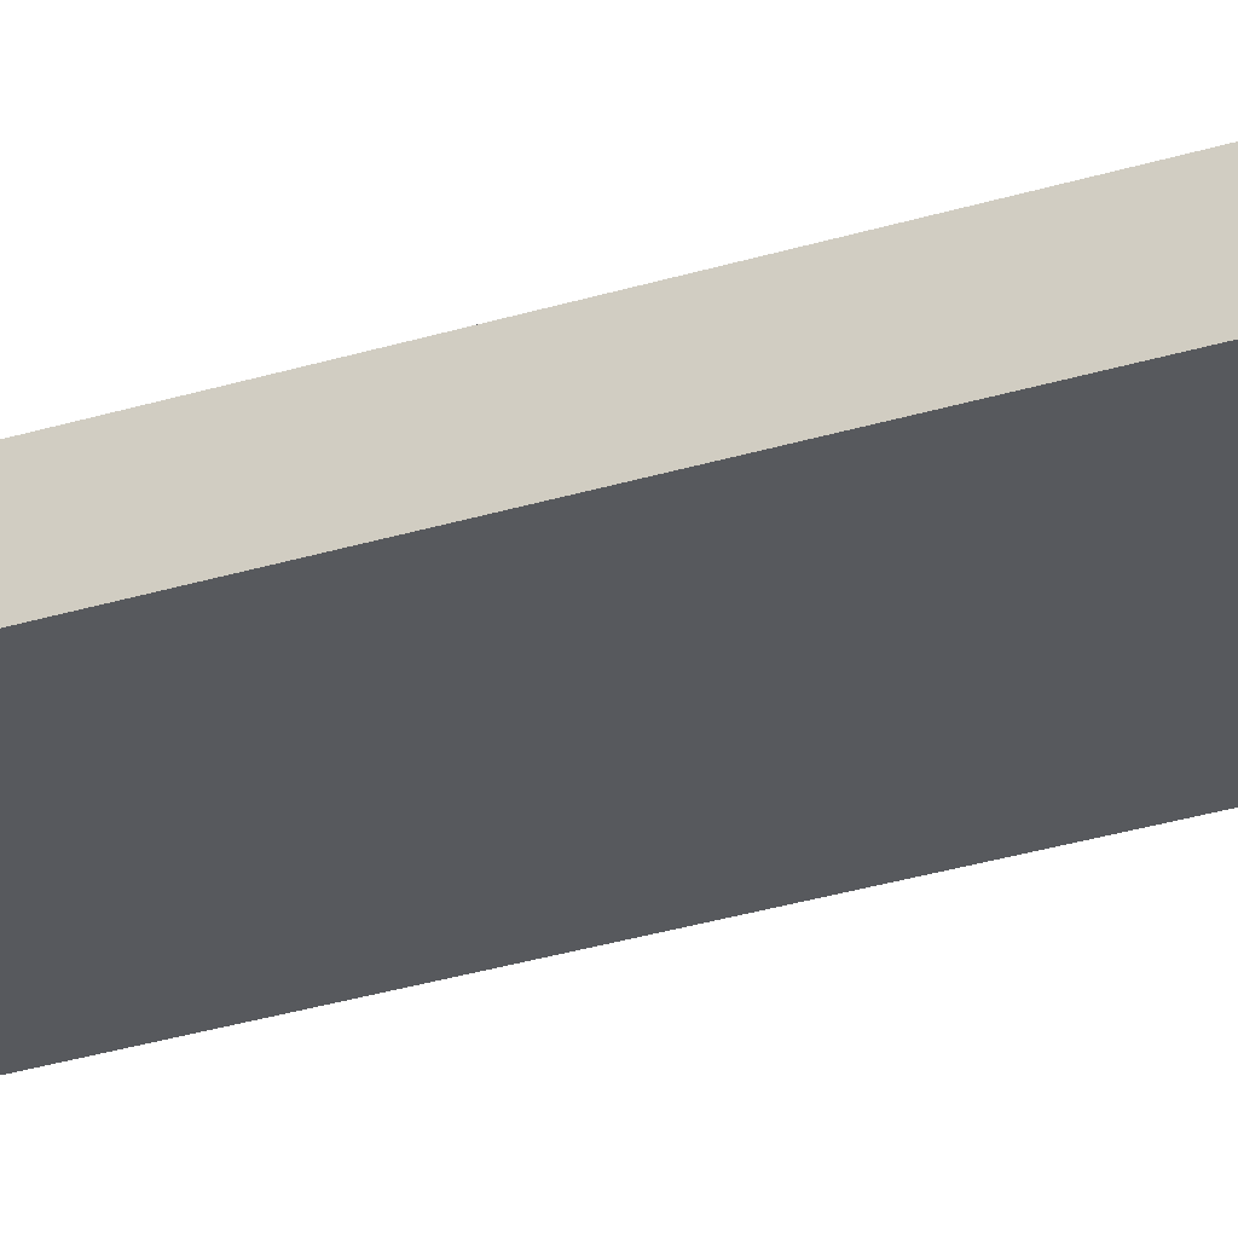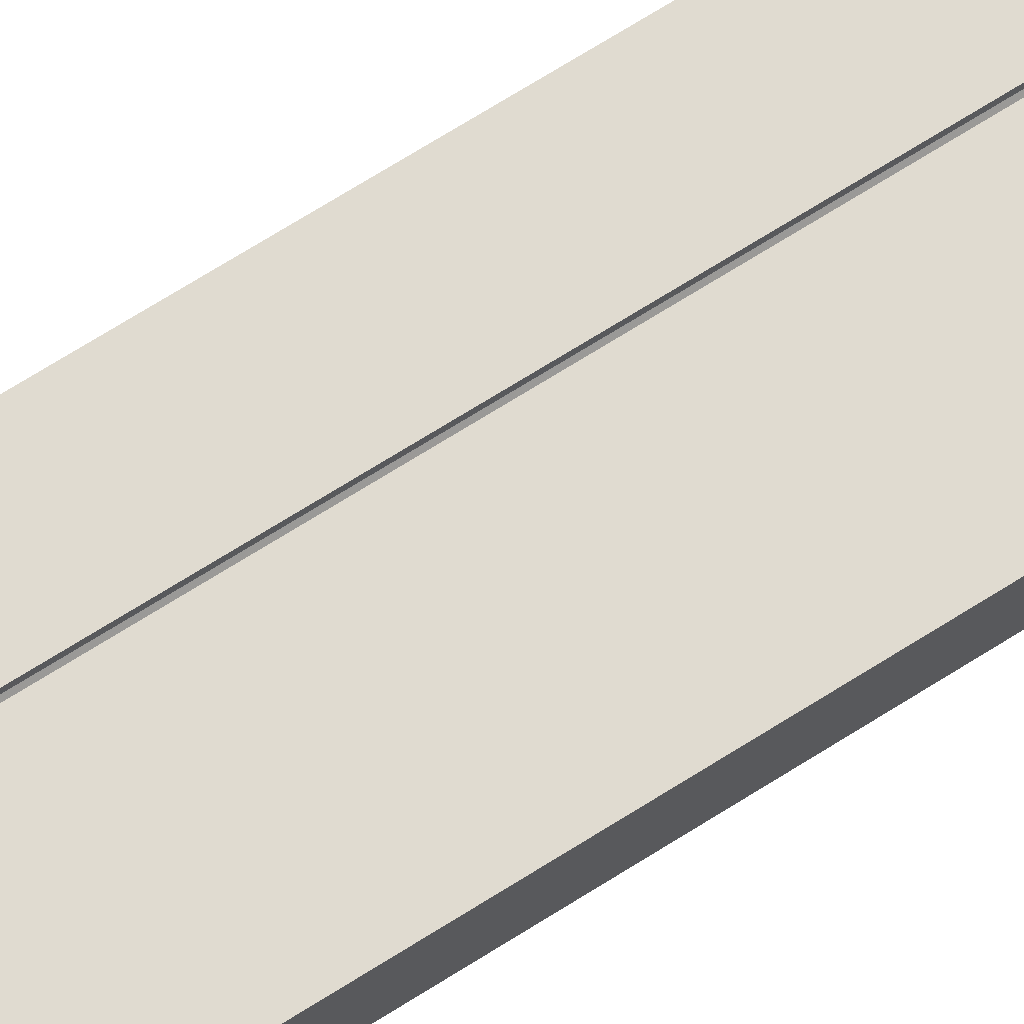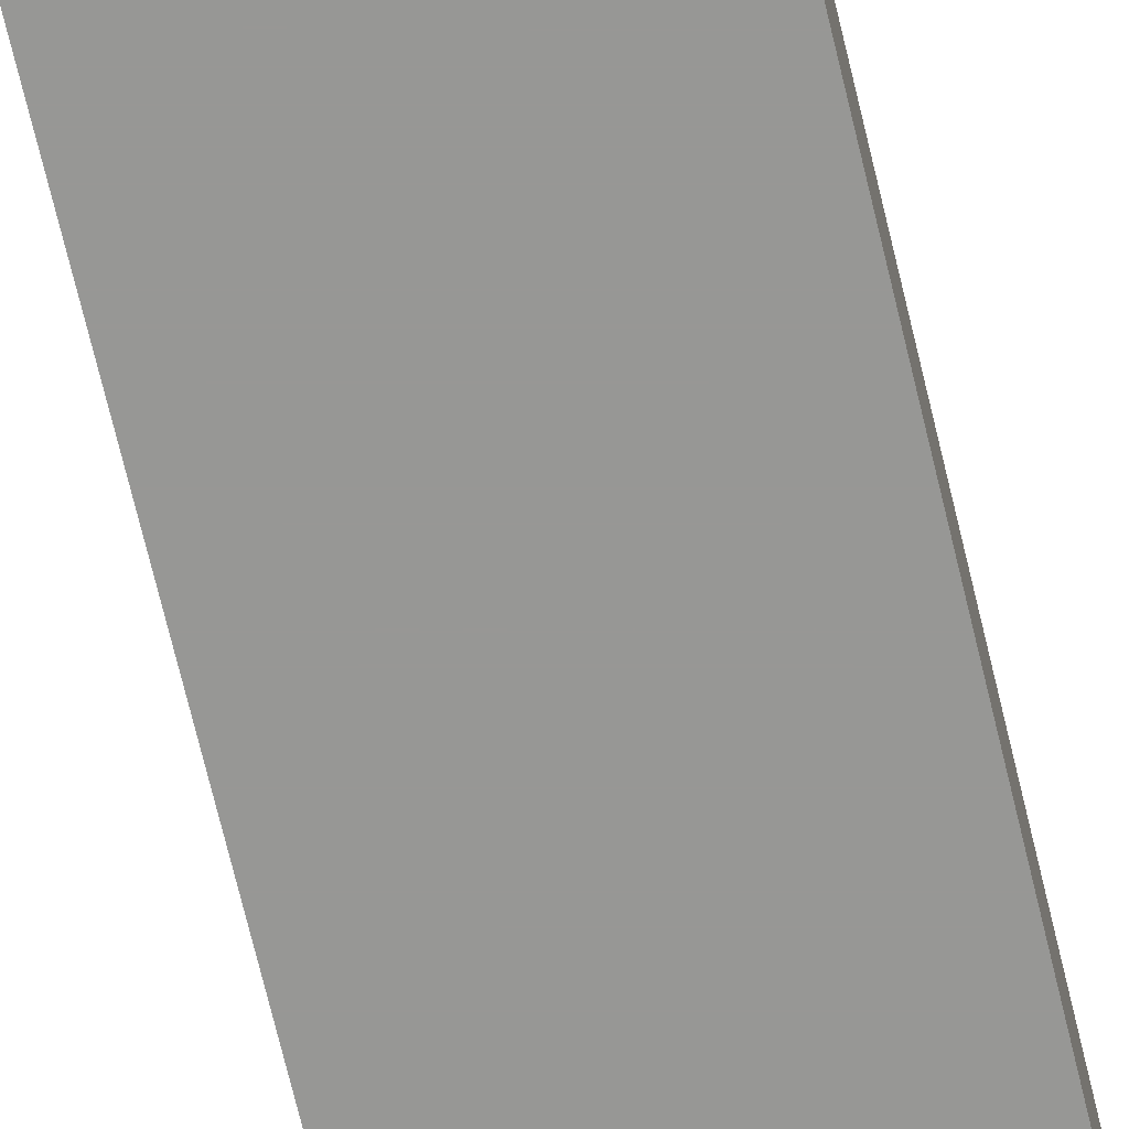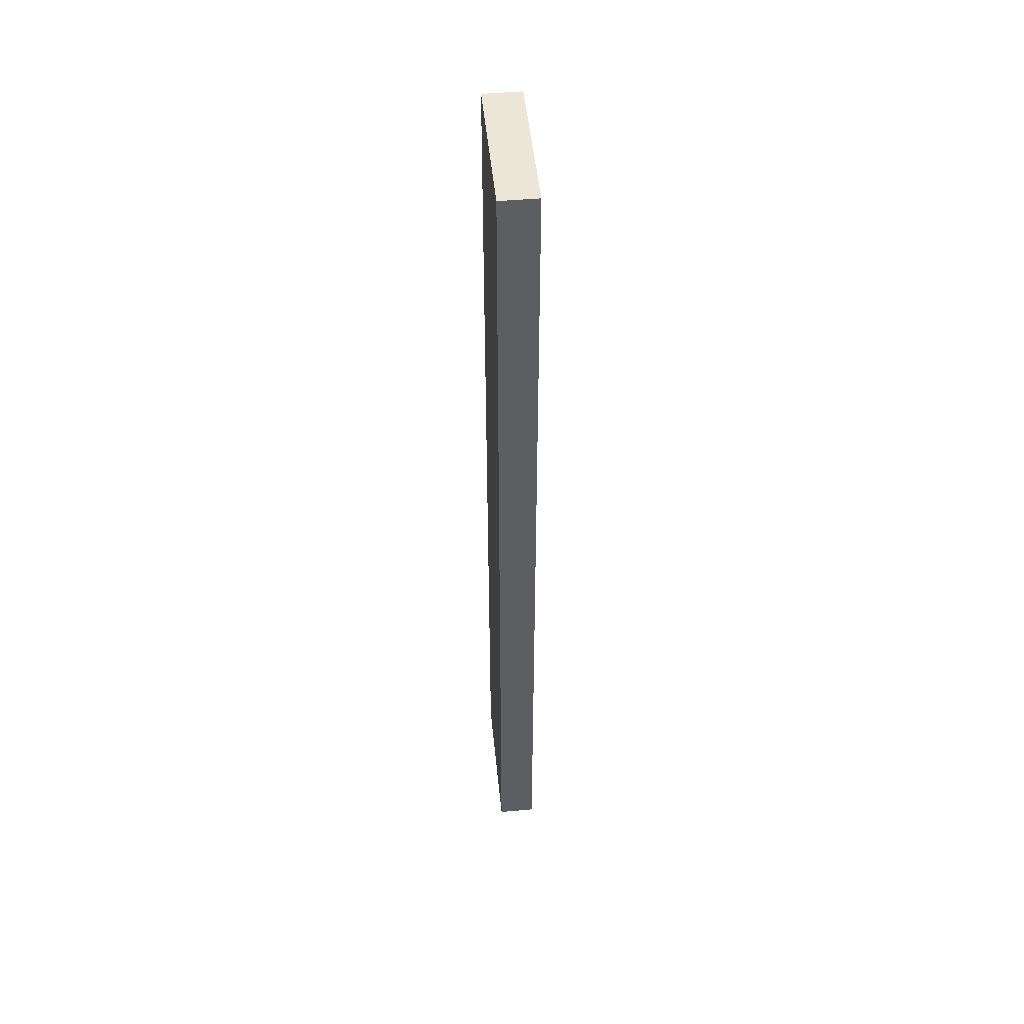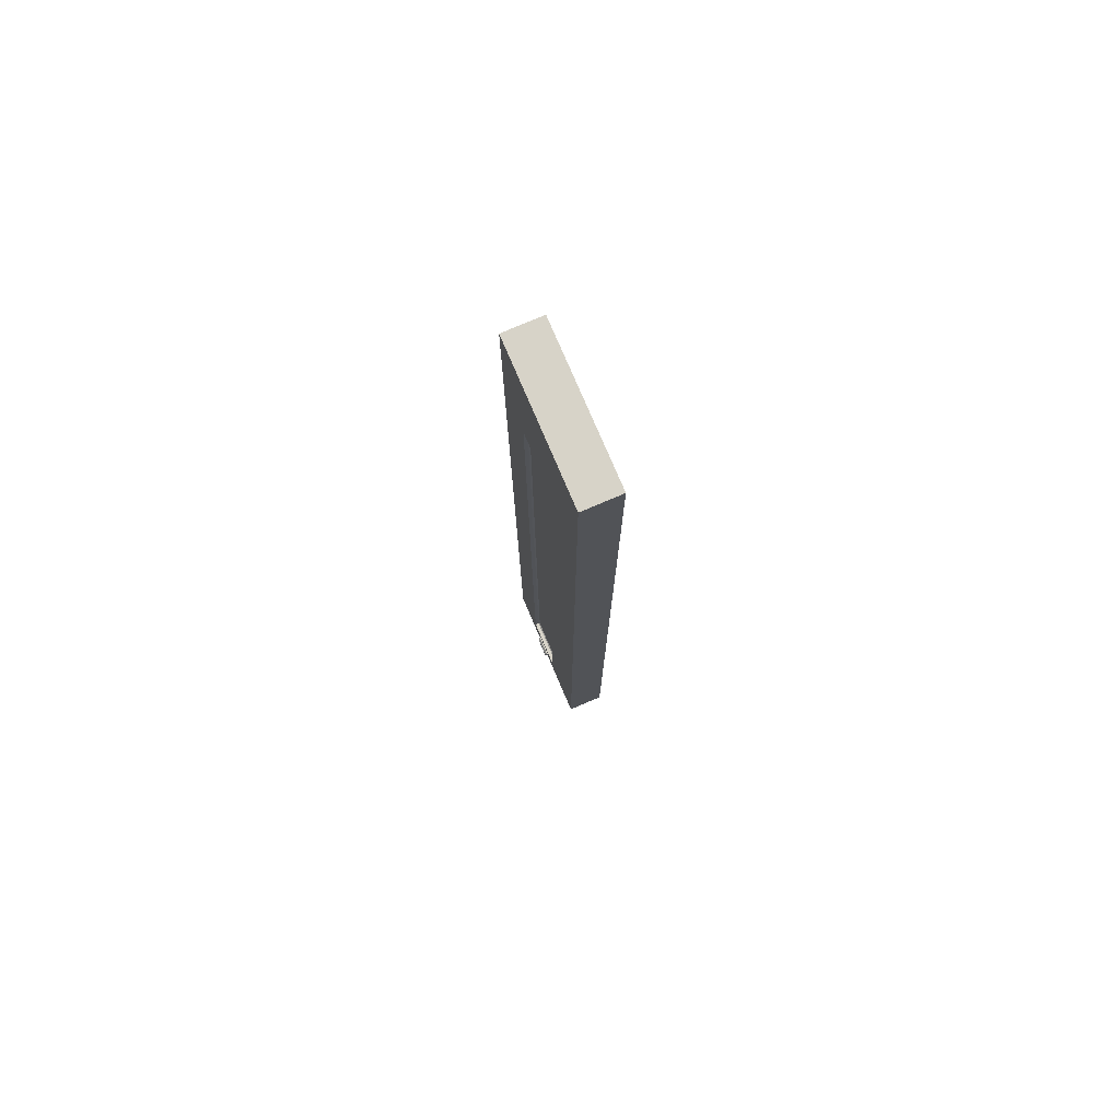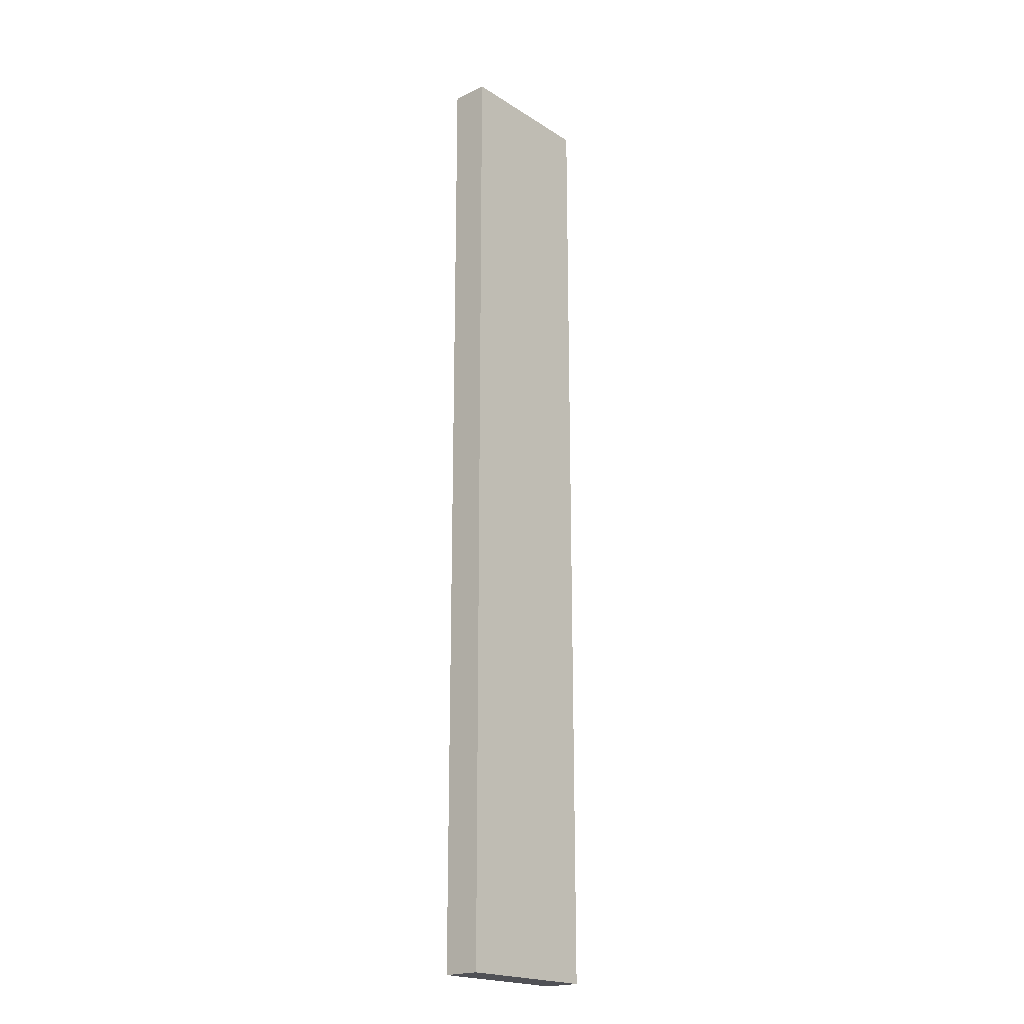
<metadata>
{"format":"obj","ext":"obj","renderer":"f3d","projection":"perspective","resolution":1024,"background":"white","views":[{"elev":-29.5,"azim":114.9,"up":"+Z"},{"elev":70.1,"azim":-122.3,"up":"+Z"},{"elev":-68.1,"azim":-166.8,"up":"+Z"},{"elev":49.3,"azim":-95.6,"up":"+Y"},{"elev":77.2,"azim":66.9,"up":"+Y"},{"elev":-20.3,"azim":131.3,"up":"+Y"}]}
</metadata>
<code>
v -0.154 0 -0.03383
v -0.4494 0 -0.03383
v -0.154 0 0.04117
v -0.4494 0 0.04117
v -0.154 1.93 -0.03383
v -0.4494 1.93 -0.03383
v -0.154 1.93 0.04117
v -0.4494 1.93 0.04117
v -0.3697 0.051 0.04117
v -0.2647 0.051 0.04117
v -0.2647 1.67 0.04117
v -0.3697 1.67 0.04117
v -0.3697 0.051 0.03367
v -0.2647 0.051 0.03367
v -0.2647 1.67 0.03367
v -0.3697 1.67 0.03367
v -0.3672 0.0535 0.03117
v -0.2672 0.0535 0.03117
v -0.2672 1.667 0.03117
v -0.3672 1.667 0.03117
v -0.2947 0.029 0.04117
v -0.3397 0.029 0.04117
v -0.2947 0.014 0.04117
v -0.3397 0.014 0.04117
v -0.2947 0.029 0.04317
v -0.3397 0.029 0.04317
v -0.2947 0.014 0.04317
v -0.3397 0.014 0.04317
v -0.2987 0.024 0.04717
v -0.3357 0.024 0.04717
v -0.3357 0.014 0.04717
v -0.2987 0.014 0.04717
f 1 3 4
f 4 2 1
f 5 6 8
f 8 7 5
f 2 4 8
f 8 6 2
f 17 18 19
f 19 20 17
f 3 1 5
f 5 7 3
f 4 3 10
f 10 9 4
f 3 7 11
f 11 10 3
f 7 8 12
f 12 11 7
f 8 4 9
f 9 12 8
f 9 10 14
f 14 13 9
f 10 11 15
f 15 14 10
f 11 12 16
f 16 15 11
f 12 9 13
f 13 16 12
f 17 13 14
f 14 18 17
f 18 14 15
f 15 19 18
f 19 15 16
f 16 20 19
f 20 16 13
f 13 17 20
f 21 23 24
f 24 22 21
f 29 30 31
f 31 32 29
f 21 22 26
f 26 25 21
f 22 24 28
f 28 26 22
f 24 23 27
f 27 28 24
f 23 21 25
f 25 27 23
f 25 26 30
f 30 29 25
f 26 28 31
f 31 30 26
f 28 27 32
f 32 31 28
f 27 25 29
f 29 32 27
f 6 5 1
f 1 2 6

</code>
